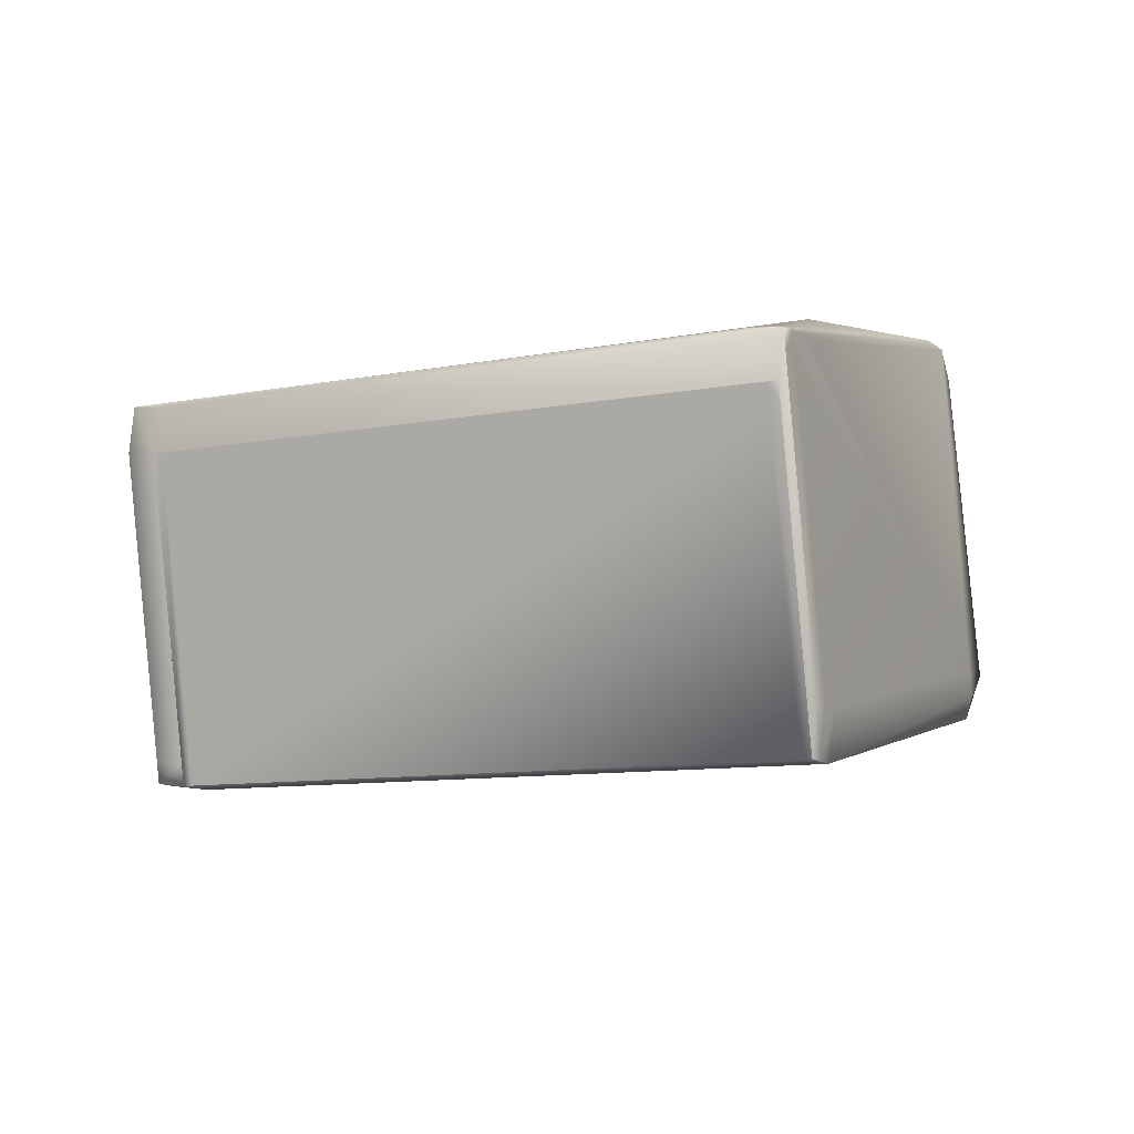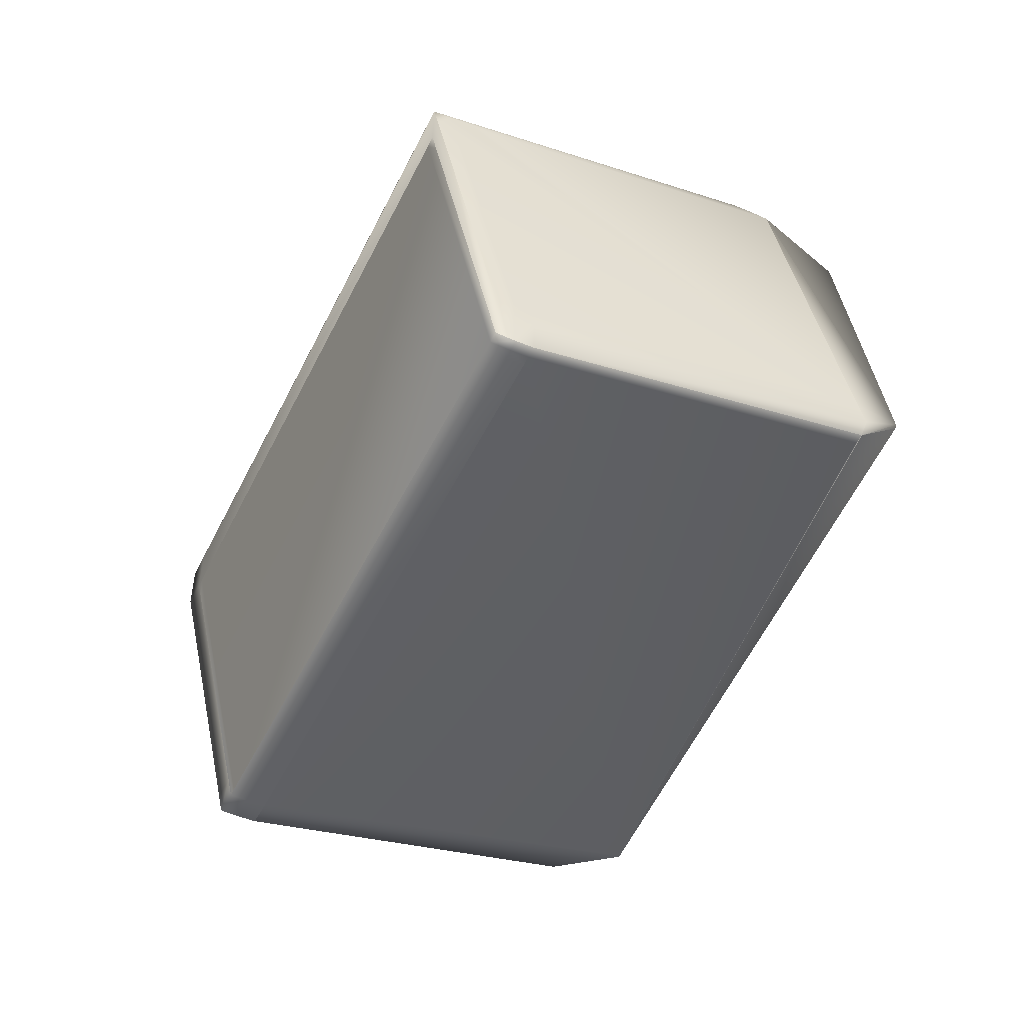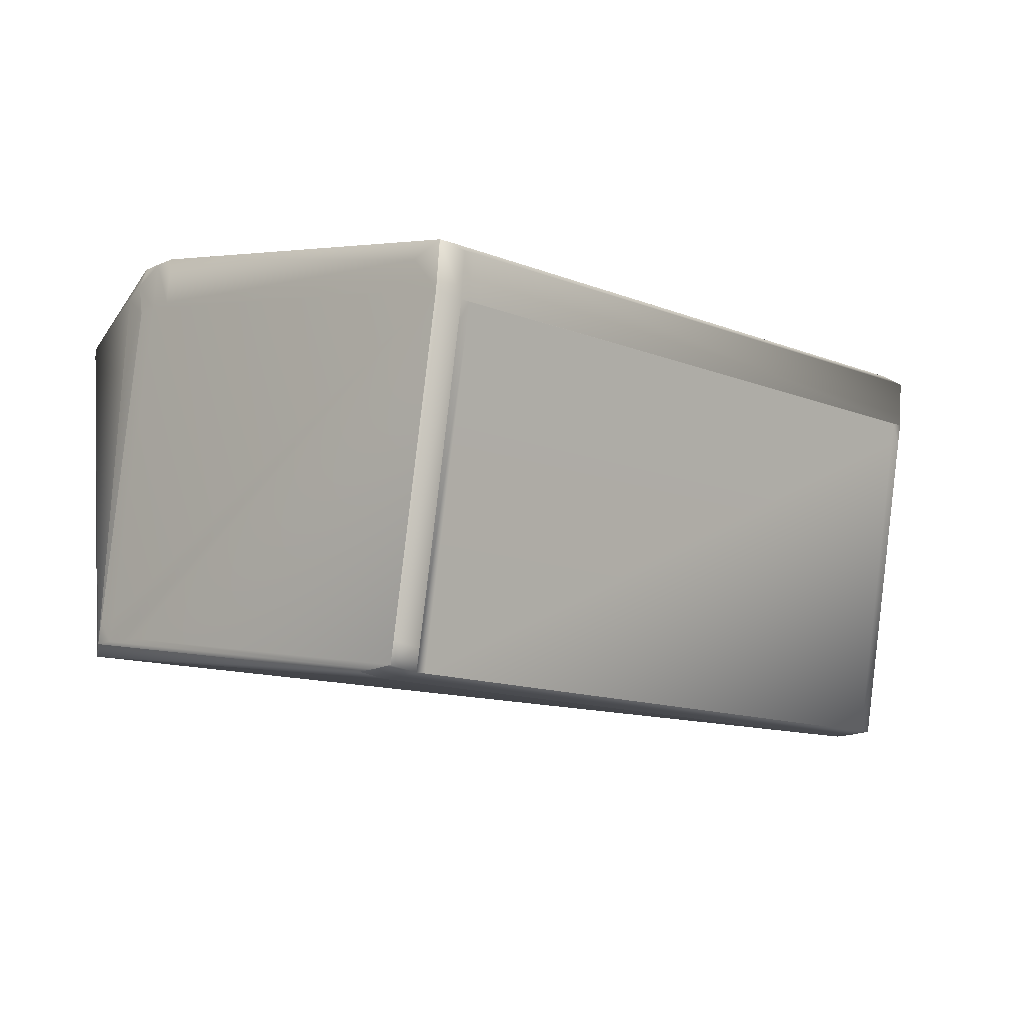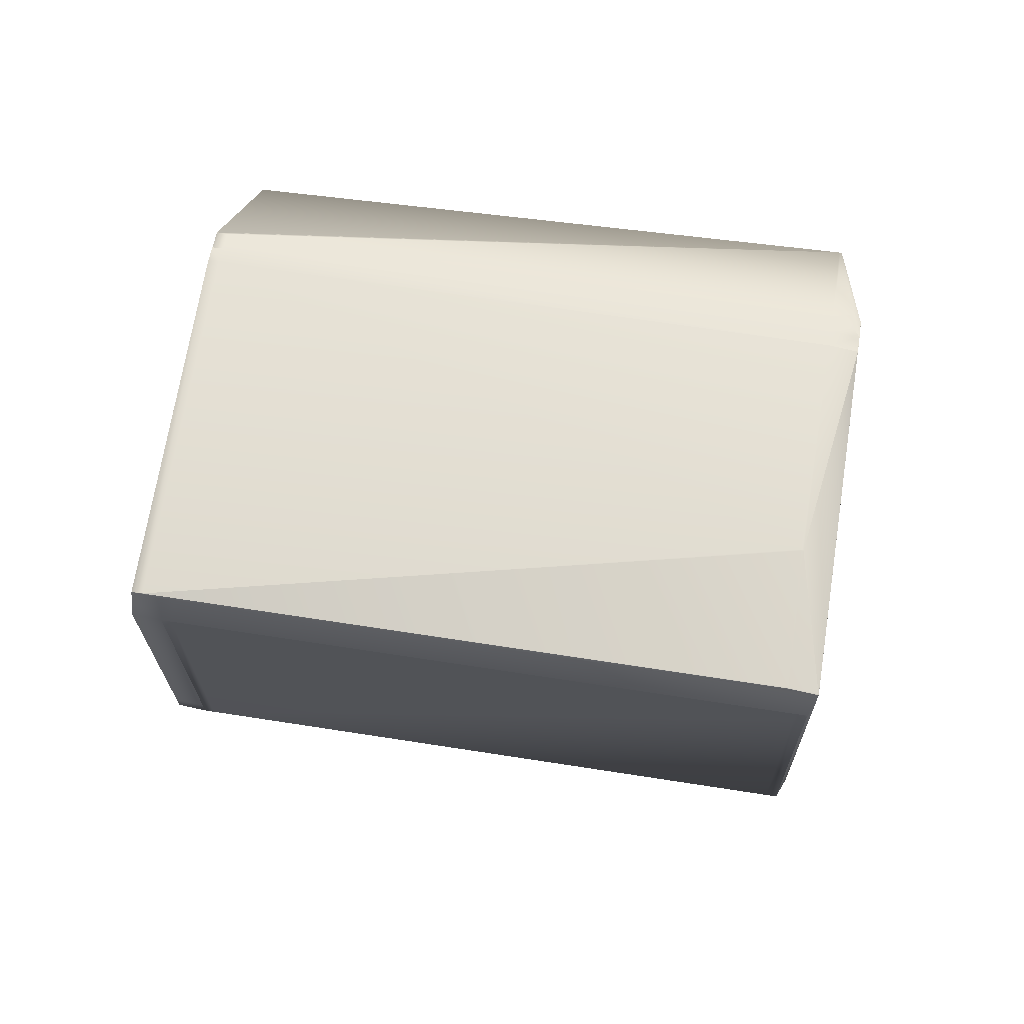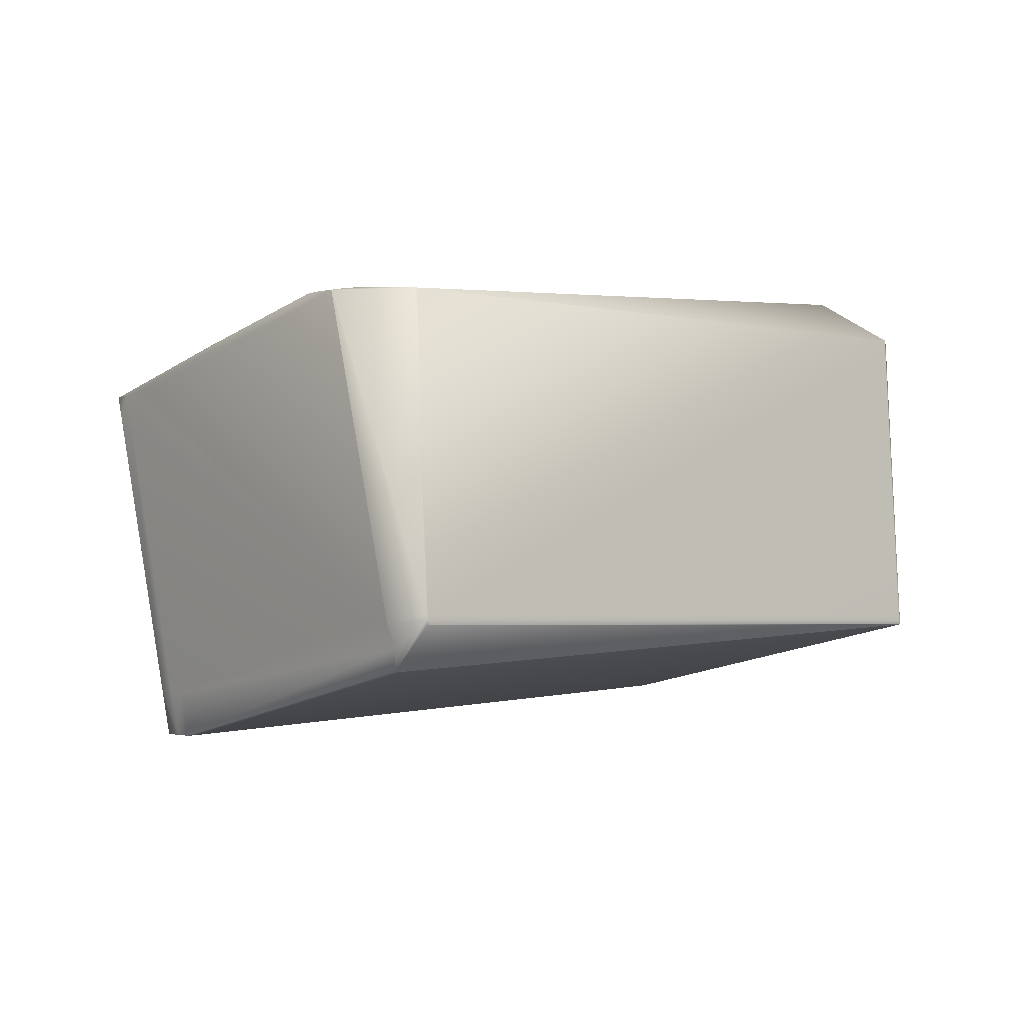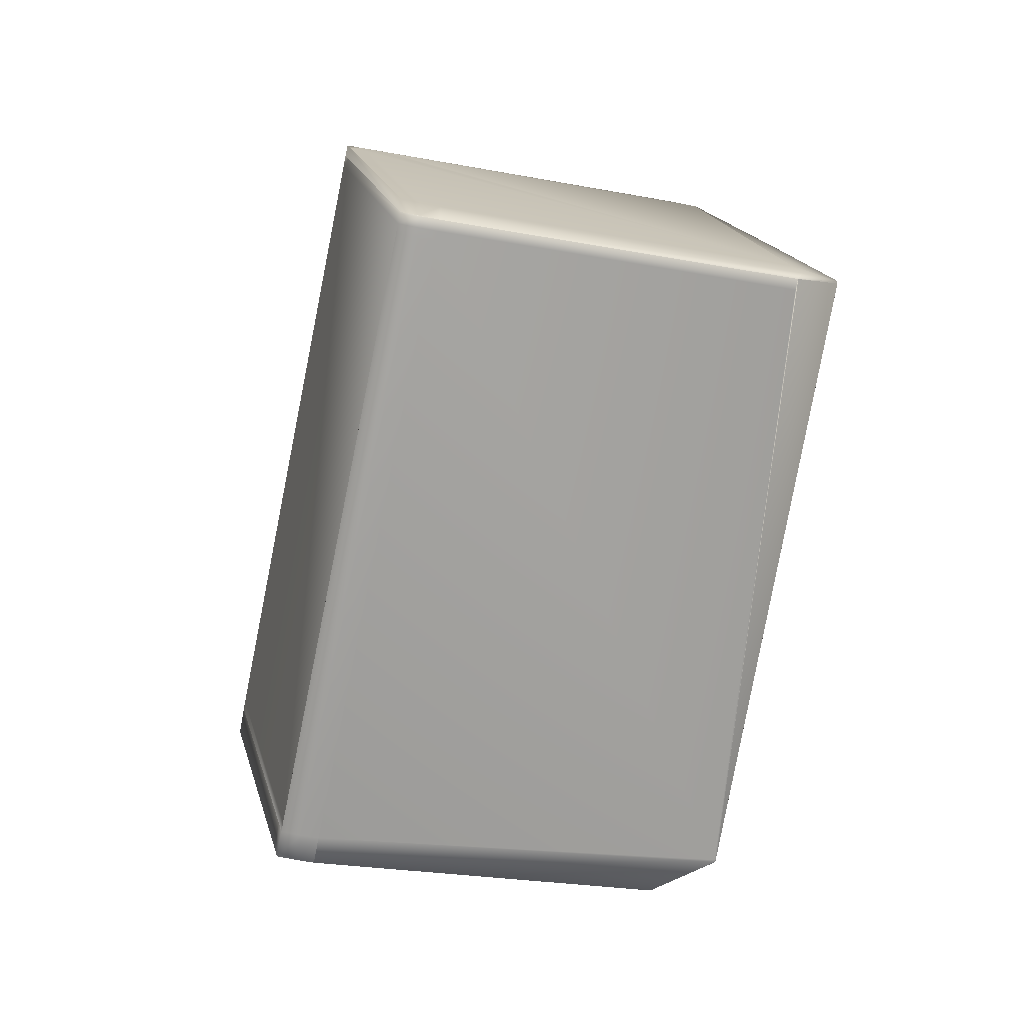
<metadata>
{"format":"obj","ext":"obj","renderer":"f3d","projection":"perspective","resolution":1024,"background":"white","views":[{"elev":-12.4,"azim":-105.9,"up":"+Z"},{"elev":-54.2,"azim":-69.6,"up":"+Z"},{"elev":76.7,"azim":175.7,"up":"+Y"},{"elev":54.8,"azim":-124.7,"up":"+Z"},{"elev":0.6,"azim":6.5,"up":"+Z"},{"elev":-75.6,"azim":-55.2,"up":"+Z"}]}
</metadata>
<code>
v 0.1686 0.3431 0.9828
v 0.1688 0.3428 0.9829
v 0.2874 0.5337 0.9728
v 0.1679 0.3425 0.9828
v 0.1354 0.3732 0.9674
v 0.2873 0.5337 0.9727
v 0.1682 0.3422 0.9829
v 0.2245 0.2871 0.9977
v 0.377 0.4472 1.003
v 0.1283 0.3659 0.9659
v 0.1281 0.366 0.9658
v 0.1352 0.3734 0.9673
v 0.128 0.3661 0.9658
v 0.1279 0.3661 0.9657
v 0.2173 0.2798 0.9962
v 0.2173 0.2797 0.9962
v 0.4122 0.4096 0.9862
v 0.4171 0.3993 0.8828
v 0.4123 0.4095 0.9846
v 0.4118 0.4092 0.9877
v 0.4167 0.3989 0.8843
v 0.4126 0.4254 0.8804
v 0.3962 0.4345 0.9955
v 0.4125 0.4254 0.8804
v 0.4169 0.3988 0.8826
v 0.4172 0.3993 0.8812
v 0.4116 0.409 0.9877
v 0.2577 0.2549 0.9956
v 0.2626 0.2446 0.8923
v 0.4166 0.3987 0.8843
v 0.2579 0.255 0.9956
v 0.3867 0.4379 1.004
v 0.2571 0.2543 0.9956
v 0.2343 0.2776 0.998
v 0.3866 0.4379 1.004
v 0.3866 0.4379 1.004
v 0.2627 0.2445 0.8906
v 0.4167 0.3987 0.8826
v 0.262 0.244 0.8922
v 0.39 0.4399 1.003
v 0.3898 0.4401 1.003
v 0.3896 0.4403 1.004
v 0.3896 0.4404 1.004
v 0.3895 0.4405 1.004
v 0.3895 0.4405 1.004
v 0.3894 0.4406 1.004
v 0.3894 0.4406 1.004
v 0.417 0.3996 0.8811
v 0.4164 0.399 0.881
v 0.3157 0.5046 0.8483
v 0.4127 0.425 0.8804
v 0.3229 0.512 0.8498
v 0.4171 0.3991 0.8812
v 0.2631 0.245 0.8892
v 0.4165 0.3985 0.8811
v 0.4166 0.3987 0.8811
v 0.2625 0.2444 0.8891
v 0.4127 0.4248 0.8804
v 0.4126 0.4252 0.8804
v 0.4126 0.4252 0.8804
v 0.4126 0.4253 0.8804
v 0.2621 0.2439 0.8906
v 0.2306 0.2702 0.997
v 0.2271 0.2703 0.9965
v 0.2271 0.2703 0.9965
v 0.2481 0.2541 0.8888
v 0.227 0.2704 0.9965
v 0.2528 0.258 0.8732
v 0.1631 0.3445 0.8426
v 0.2503 0.2551 0.8734
v 0.2502 0.2551 0.8733
v 0.2502 0.2552 0.8733
v 0.2501 0.2552 0.8732
v 0.2501 0.2552 0.8732
v 0.2502 0.2551 0.8733
v 0.2528 0.258 0.8732
v 0.2509 0.2526 0.8812
v 0.248 0.2541 0.8887
v 0.1583 0.3406 0.8581
v 0.1604 0.3417 0.8426
v 0.392 0.4392 0.9985
v 0.3897 0.4402 1.003
v 0.3916 0.4416 0.9881
v 0.4125 0.4255 0.8804
v 0.4125 0.4255 0.8804
v 0.2981 0.53 0.9693
v 0.2901 0.5365 0.9728
v 0.3797 0.45 1.003
v 0.2922 0.5375 0.9573
v 0.3818 0.4511 0.9879
v 0.3915 0.4417 0.9881
v 0.3914 0.4418 0.9882
v 0.3893 0.4407 1.004
v 0.387 0.4462 0.9879
v 0.3848 0.4451 1.003
v 0.226 0.2746 0.997
v 0.229 0.2826 0.998
v 0.2219 0.2753 0.9965
v 0.229 0.2827 0.998
v 0.2218 0.2753 0.9965
v 0.2343 0.2777 0.998
v 0.2342 0.2777 0.998
v 0.2342 0.2777 0.998
v 0.227 0.2704 0.9965
v 0.1351 0.3734 0.9673
v 0.135 0.3735 0.9672
v 0.135 0.3735 0.9672
v 0.1278 0.3662 0.9657
v 0.2269 0.2704 0.9965
v 0.2269 0.2705 0.9965
v 0.2291 0.2826 0.998
v 0.3814 0.4428 1.004
v 0.1349 0.3736 0.9671
v 0.1277 0.3662 0.9657
v 0.1277 0.3662 0.9656
v 0.1349 0.3736 0.9671
v 0.2245 0.2871 0.9977
v 0.2173 0.2797 0.9962
v 0.2218 0.2753 0.9965
v 0.1362 0.3579 0.9673
v 0.1321 0.3619 0.9659
v 0.1334 0.3608 0.959
v 0.1532 0.3455 0.8581
v 0.1413 0.353 0.9673
v 0.2501 0.2552 0.8732
v 0.3814 0.4429 1.004
v 0.3893 0.4407 1.004
v 0.4111 0.4265 0.8873
v 0.1348 0.3736 0.9671
v 0.1277 0.3662 0.9656
v 0.2922 0.5376 0.9572
v 0.2901 0.5365 0.9728
v 0.29 0.5365 0.9727
v 0.2922 0.5376 0.9572
v 0.3133 0.5213 0.8495
v 0.3119 0.5223 0.8564
v 0.3988 0.4387 0.8787
v 0.408 0.4299 0.8801
v 0.404 0.4338 0.8787
v 0.4067 0.4309 0.887
v 0.2217 0.2754 0.9965
v 0.1604 0.3417 0.8426
v 0.4084 0.4294 0.879
v 0.1348 0.3736 0.9671
v 0.1317 0.3623 0.967
v 0.1276 0.3662 0.9656
v 0.3797 0.45 1.003
v 0.2873 0.5337 0.9727
v 0.129 0.3652 0.9587
v 0.1487 0.3499 0.8578
v 0.1553 0.3466 0.8426
v 0.1508 0.351 0.8423
v 0.156 0.3461 0.8423
v 0.3157 0.5047 0.8483
v 0.3228 0.512 0.8497
v 0.1655 0.347 0.8427
v 0.3841 0.4456 1.004
v 0.3841 0.4457 1.004
v 0.3184 0.5164 0.8495
v 0.3184 0.5164 0.8495
v 0.1276 0.3662 0.9656
v 0.1297 0.3673 0.9501
v 0.1311 0.3663 0.9432
v 0.1508 0.351 0.8423
v 0.156 0.3461 0.8423
v 0.29 0.5365 0.9727
v 0.285 0.5312 0.9727
v 0.1348 0.3736 0.9671
v 0.3132 0.5213 0.8495
v 0.3119 0.5223 0.8564
v 0.2921 0.5376 0.9572
v 0.3112 0.509 0.848
v 0.1587 0.3489 0.8423
v 0.161 0.3514 0.8424
v 0.2802 0.5263 0.9712
v 0.2778 0.5239 0.9712
v 0.2829 0.5291 0.9712
v 0.2823 0.5274 0.9558
v 0.2799 0.525 0.9557
v 0.285 0.5302 0.9558
v 0.2826 0.5278 0.9557
v 0.1324 0.3701 0.9501
v 0.1338 0.3691 0.9432
v 0.1535 0.3538 0.8423
v 0.2863 0.5292 0.9488
v 0.3061 0.5139 0.848
v 0.284 0.5267 0.9488
v 0.3047 0.515 0.8549
v 0.1559 0.3563 0.8424
v 0.3037 0.5115 0.8479
f 1 2 3
f 1 4 2
f 1 5 4
f 1 3 6
f 1 6 5
f 2 4 7
f 2 7 8
f 2 8 9
f 2 9 3
f 4 10 11
f 4 5 12
f 4 11 7
f 4 12 10
f 7 11 13
f 7 13 14
f 7 14 15
f 7 16 8
f 7 15 16
f 17 18 19
f 17 20 21
f 17 21 18
f 17 19 22
f 17 23 20
f 17 22 24
f 17 24 23
f 18 21 25
f 18 26 19
f 18 25 26
f 27 28 29
f 27 30 21
f 27 29 30
f 27 20 31
f 27 31 28
f 27 21 20
f 28 31 32
f 28 33 29
f 28 34 33
f 28 32 35
f 28 35 36
f 28 36 34
f 30 29 37
f 30 38 21
f 30 37 38
f 29 33 39
f 29 39 37
f 20 23 40
f 20 40 41
f 20 41 31
f 31 41 42
f 31 42 43
f 31 43 44
f 31 44 45
f 31 45 46
f 31 46 47
f 31 47 32
f 21 38 25
f 48 26 49
f 48 49 50
f 48 51 26
f 48 50 52
f 48 52 51
f 53 54 55
f 53 26 25
f 53 38 37
f 53 37 54
f 53 25 38
f 53 55 56
f 53 56 26
f 54 37 57
f 54 57 55
f 19 26 58
f 19 58 51
f 19 51 59
f 19 59 60
f 19 60 61
f 19 61 22
f 26 56 49
f 26 51 58
f 37 39 62
f 37 62 57
f 33 63 64
f 33 34 63
f 33 64 65
f 33 65 39
f 39 66 62
f 39 65 67
f 39 67 66
f 49 56 68
f 49 68 69
f 49 69 50
f 55 57 70
f 55 70 71
f 55 71 72
f 55 72 73
f 55 73 74
f 55 74 56
f 57 62 71
f 57 75 70
f 57 71 75
f 56 74 76
f 56 76 68
f 62 77 72
f 62 66 77
f 62 72 71
f 77 66 78
f 77 78 79
f 77 74 72
f 77 79 80
f 77 80 74
f 23 81 45
f 23 41 40
f 23 82 41
f 23 42 82
f 23 43 42
f 23 44 43
f 23 45 44
f 23 83 81
f 23 24 84
f 23 84 85
f 23 85 83
f 86 87 88
f 86 89 87
f 86 88 90
f 86 90 89
f 81 83 91
f 81 47 45
f 81 91 92
f 81 93 47
f 81 92 94
f 81 95 93
f 81 94 95
f 96 63 97
f 96 98 63
f 96 97 99
f 96 100 98
f 96 99 100
f 63 34 101
f 63 101 102
f 63 65 64
f 63 102 103
f 63 98 104
f 63 104 65
f 63 103 97
f 41 82 42
f 51 52 59
f 10 12 11
f 5 6 12
f 70 75 71
f 59 52 60
f 11 12 105
f 11 105 106
f 11 106 13
f 12 6 105
f 34 36 101
f 60 52 61
f 13 106 14
f 105 6 106
f 101 36 102
f 61 52 22
f 14 106 107
f 14 108 15
f 14 107 108
f 106 6 107
f 66 67 109
f 66 109 110
f 66 110 78
f 65 104 67
f 72 74 73
f 111 102 112
f 111 97 102
f 111 112 97
f 102 97 103
f 102 36 112
f 45 47 46
f 22 52 24
f 83 85 91
f 108 107 113
f 108 114 115
f 108 113 114
f 108 115 15
f 107 6 113
f 98 100 104
f 104 100 67
f 97 112 99
f 114 113 116
f 114 116 115
f 113 6 116
f 100 99 117
f 100 118 119
f 100 117 118
f 100 119 67
f 78 120 121
f 78 122 123
f 78 123 79
f 78 121 122
f 78 124 120
f 78 110 124
f 67 119 109
f 74 125 76
f 74 80 125
f 76 125 68
f 99 112 126
f 99 126 117
f 32 47 35
f 47 127 35
f 47 93 127
f 24 52 84
f 91 85 128
f 91 128 92
f 118 117 8
f 118 16 119
f 118 8 16
f 115 116 129
f 115 130 15
f 115 129 130
f 117 126 9
f 117 9 8
f 116 6 129
f 87 89 131
f 87 132 88
f 87 133 132
f 87 131 133
f 89 134 131
f 89 90 94
f 89 135 136
f 89 137 135
f 89 136 134
f 89 138 139
f 89 94 140
f 89 140 138
f 89 139 137
f 119 16 15
f 119 141 109
f 119 15 141
f 109 141 110
f 125 80 142
f 125 142 68
f 68 142 69
f 35 127 36
f 127 93 36
f 84 52 143
f 84 143 85
f 130 129 144
f 130 145 15
f 130 146 145
f 130 144 146
f 3 132 133
f 3 133 6
f 3 9 147
f 3 147 132
f 129 6 148
f 129 148 144
f 132 147 88
f 134 136 131
f 120 141 15
f 120 124 141
f 120 145 121
f 120 15 145
f 141 124 110
f 122 121 149
f 122 149 150
f 122 150 123
f 123 151 79
f 123 150 151
f 121 145 146
f 121 146 149
f 79 151 80
f 151 150 152
f 151 152 153
f 151 153 80
f 80 153 142
f 50 154 155
f 50 156 154
f 50 69 156
f 50 155 52
f 112 36 157
f 112 157 158
f 112 158 126
f 36 93 157
f 157 93 95
f 157 88 158
f 157 95 88
f 85 143 138
f 85 138 128
f 92 128 140
f 92 140 94
f 128 138 140
f 52 159 139
f 52 139 143
f 52 155 160
f 52 160 159
f 143 139 138
f 149 146 161
f 149 161 150
f 150 161 152
f 146 144 161
f 152 161 162
f 152 163 164
f 152 164 153
f 152 162 163
f 153 164 165
f 153 165 142
f 6 133 166
f 6 166 148
f 144 148 167
f 144 167 168
f 144 168 161
f 88 95 90
f 88 147 158
f 133 131 166
f 95 94 90
f 135 137 159
f 135 159 160
f 135 169 170
f 135 171 136
f 135 170 171
f 135 160 169
f 137 139 159
f 131 136 171
f 131 171 166
f 142 165 69
f 154 156 172
f 154 172 160
f 154 160 155
f 156 69 173
f 156 174 172
f 156 173 174
f 69 165 173
f 126 158 9
f 158 147 9
f 175 176 167
f 175 177 178
f 175 178 179
f 175 179 176
f 175 148 177
f 175 167 148
f 176 161 168
f 176 179 162
f 176 162 161
f 176 168 167
f 177 180 178
f 177 148 166
f 177 166 180
f 178 180 181
f 178 181 179
f 163 162 182
f 163 183 164
f 163 182 183
f 164 183 184
f 164 184 165
f 179 181 182
f 179 182 162
f 165 184 173
f 185 186 187
f 185 180 188
f 185 188 186
f 185 187 181
f 185 181 180
f 186 189 190
f 186 188 169
f 186 190 187
f 186 172 174
f 186 174 189
f 186 169 172
f 189 184 190
f 189 174 184
f 180 166 171
f 180 171 170
f 180 170 188
f 188 170 169
f 187 183 182
f 187 190 183
f 187 182 181
f 183 190 184
f 184 174 173
f 172 169 160

</code>
